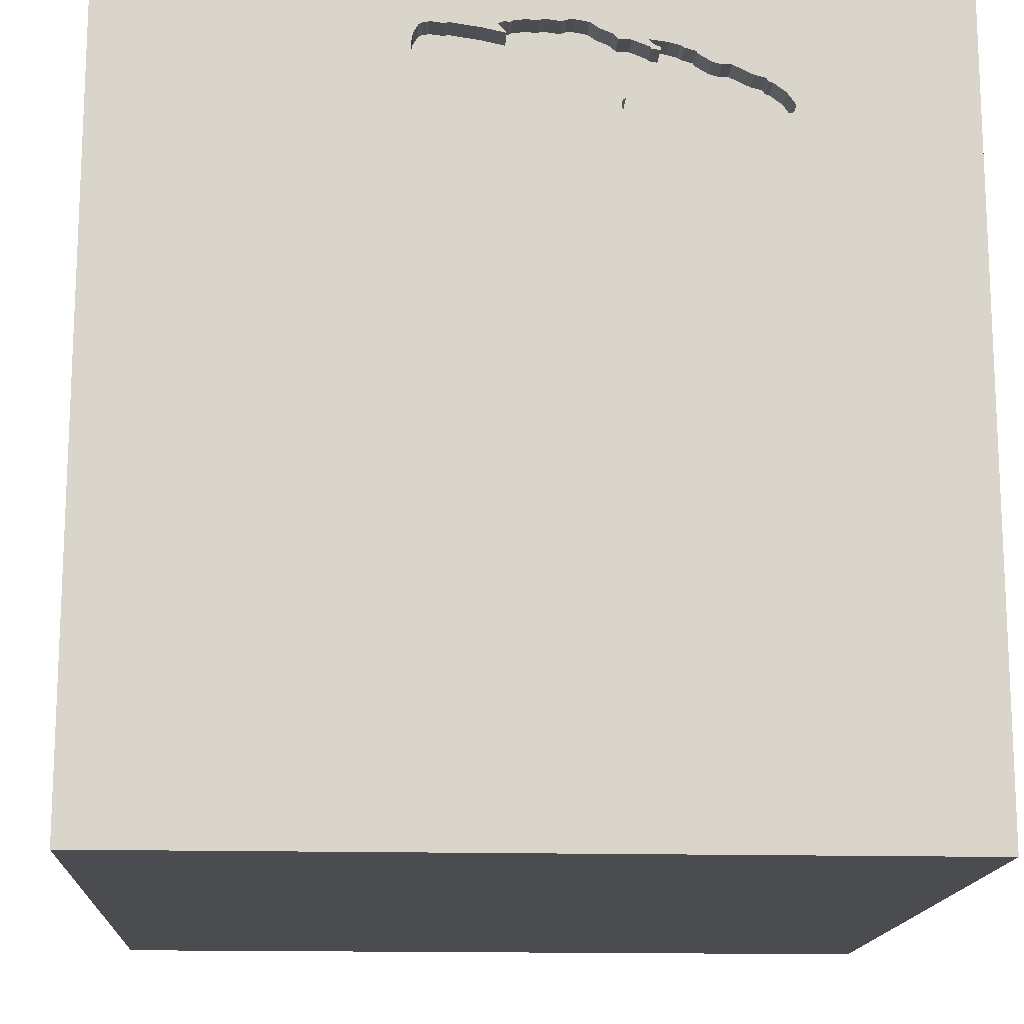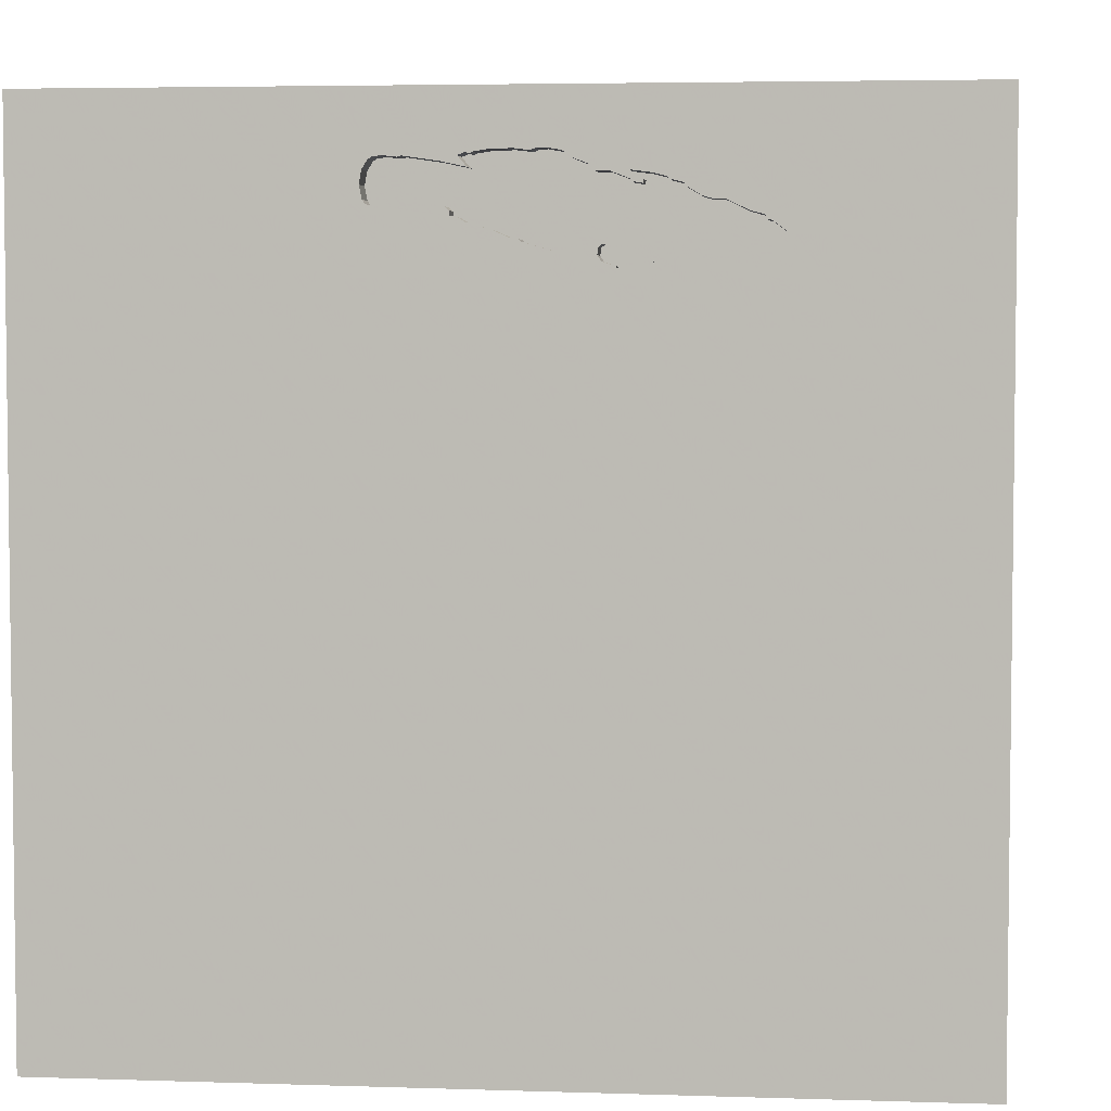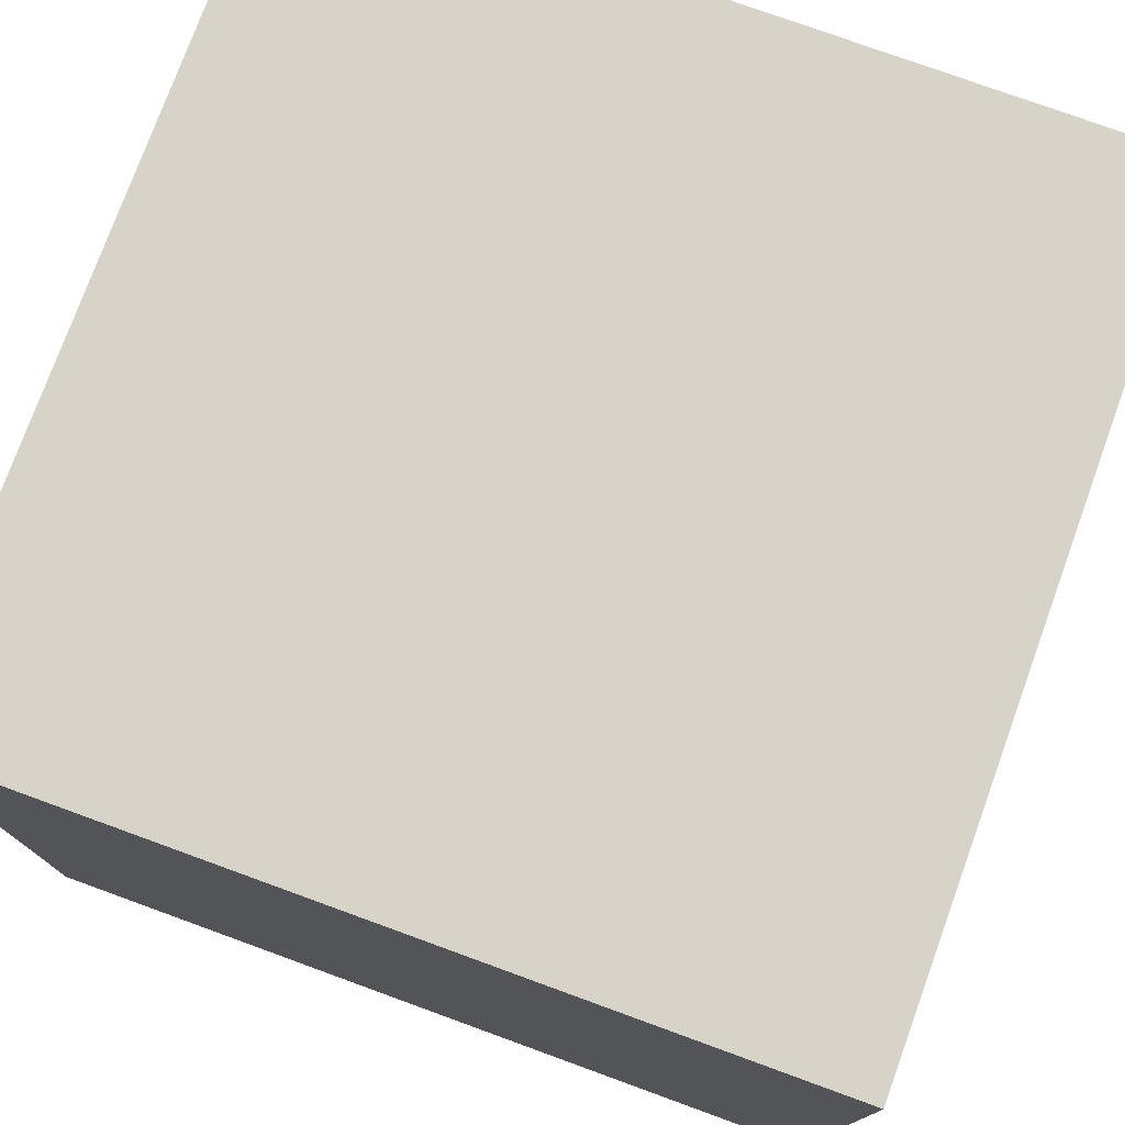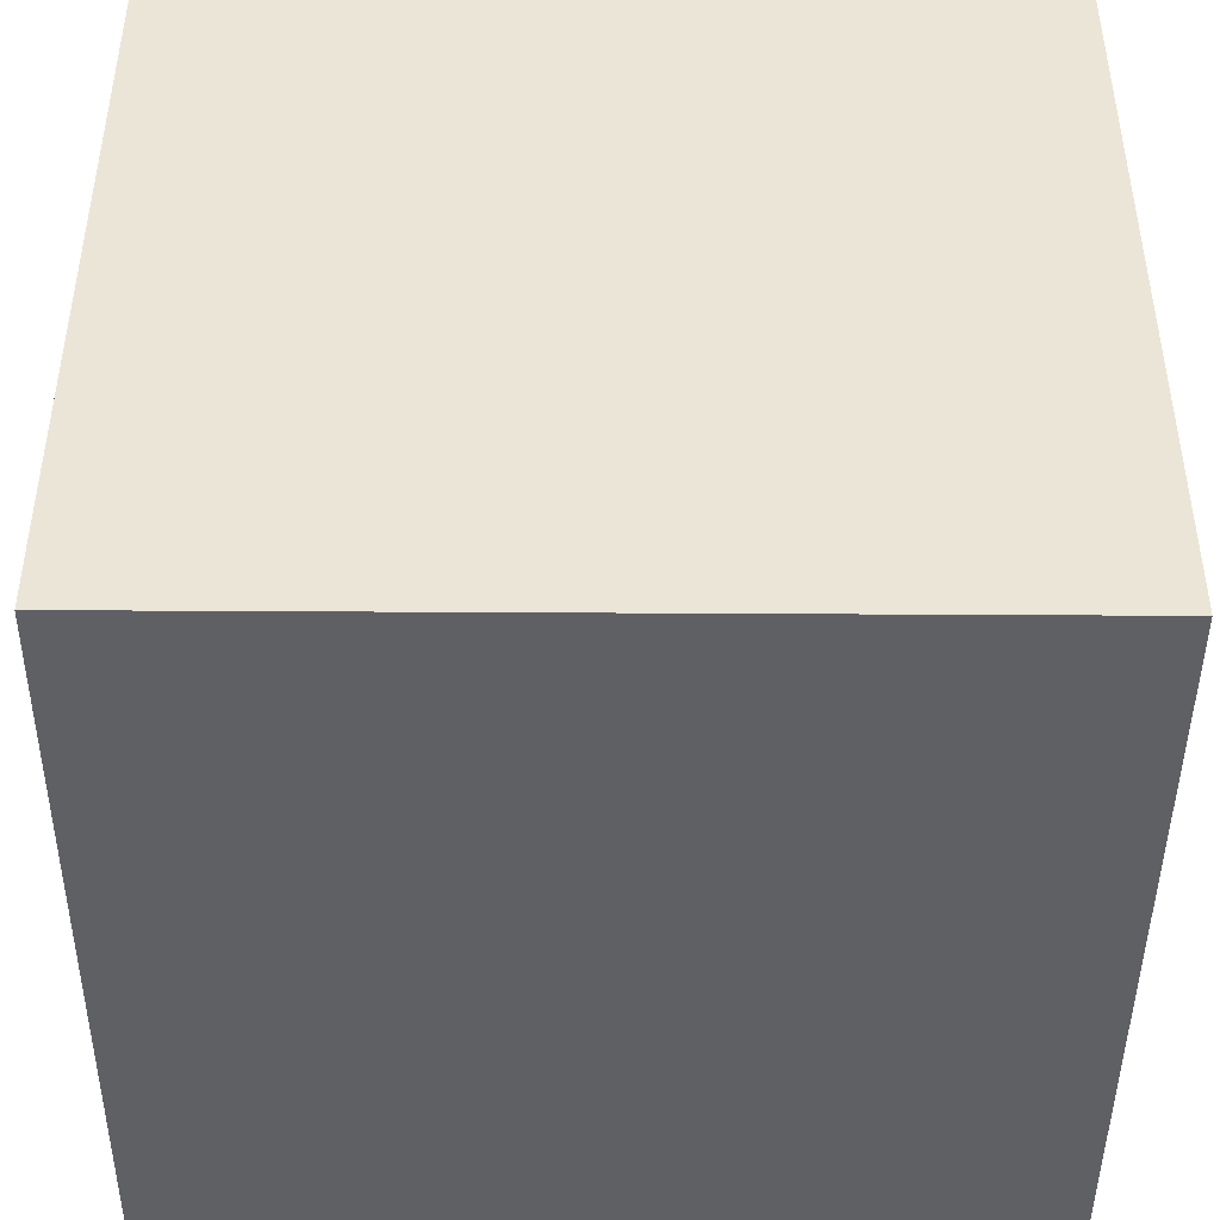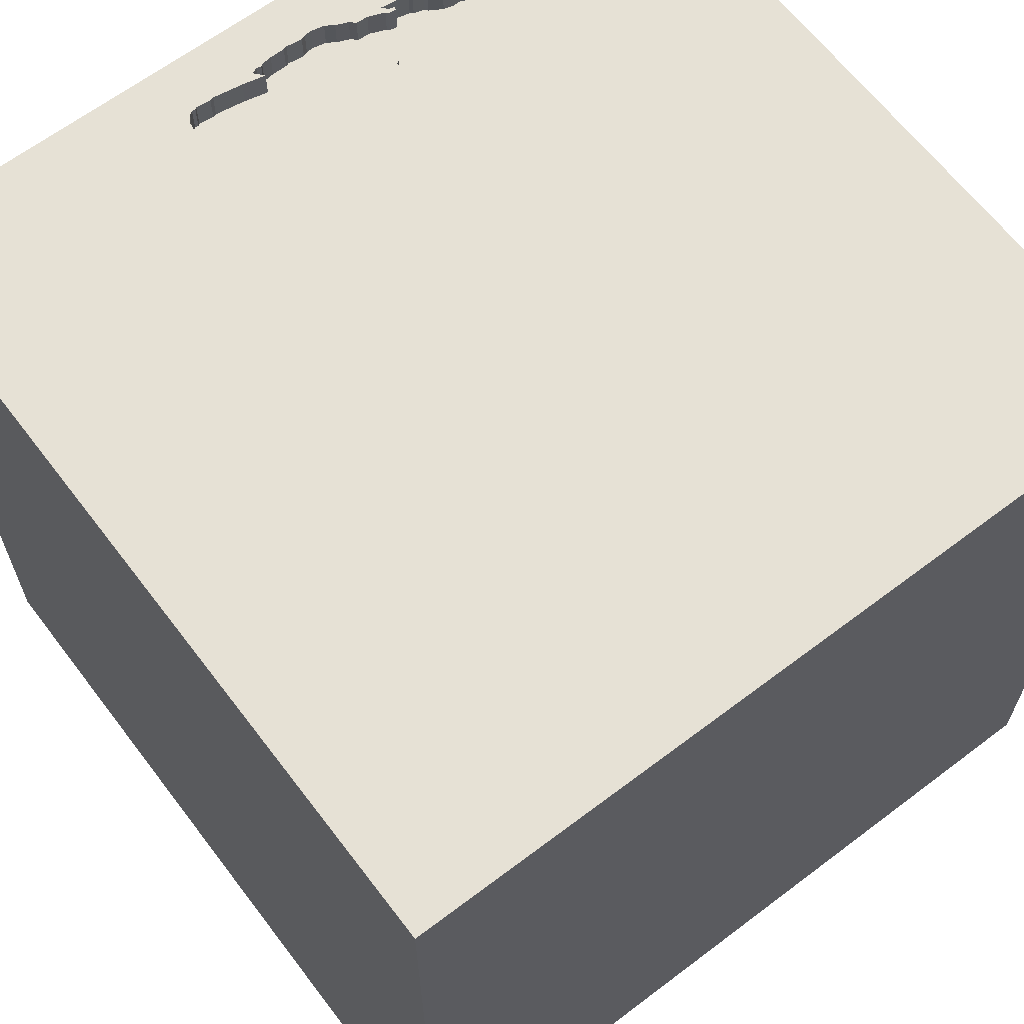
<metadata>
{"format":"obj","ext":"obj","renderer":"f3d","projection":"perspective","resolution":1024,"background":"white","views":[{"elev":-15.2,"azim":176.8,"up":"+Z"},{"elev":4.4,"azim":-173.9,"up":"+Z"},{"elev":76.7,"azim":-70.0,"up":"+Z"},{"elev":-44.8,"azim":-0.4,"up":"+Y"},{"elev":64.5,"azim":142.7,"up":"+Y"}]}
</metadata>
<code>
o lmfish_56
v -0.5702 1.5 0.9813
v -0.5017 1.5 0.9948
v -0.7727 1.5 1.118
v -0.7727 1.4 1.118
v -0.417 1.5 1.21
v -0.417 1.4 1.21
v -0.1464 1.5 1.016
v -0.7224 1.5 0.9622
v -0.7224 1.4 0.9622
v 0.1558 1.5 1.118
v 0.1558 1.4 1.118
v -0.02057 1.5 1.054
v -0.08494 1.5 1.308
v -0.08494 1.4 1.308
v -0.4192 1.5 1.223
v -0.5447 1.5 1.201
v -1.5 -1.5 1.5
v -0.7552 -1.5 0.1562
v -1.152 -1.5 -0.1693
v -0.5599 1.5 -0.3459
v -0.625 0.8333 1.5
v -0.02479 1.5 1.315
v -0.02479 1.4 1.315
v -0.2829 1.5 1.001
v -0.2829 1.4 1.001
v 0.1702 1.5 1.146
v -0.4192 1.4 1.223
v -0.2486 1.5 1.027
v -0.2486 1.4 1.027
v -0.05194 1.5 1.049
v 0.3708 1.5 1.292
v 0.3708 1.4 1.292
v -0.1464 1.4 1.016
v -0.3786 1.5 1.249
v -0.3786 1.4 1.249
v 0.32 1.4 1.14
v -0.0571 1.5 1.041
v 0.01302 0.4712 -1.5
v 0.1562 0.4687 1.5
v 0.4687 -0 1.5
v 0.1042 1.094 1.5
v 0.4167 -0.4688 1.5
v 0.612 -1.5 -0.8594
v 0.625 -1.5 0.4167
v -0.1302 -1.5 -1.5
v 0.4427 -1.5 -1.25
v 0.4687 -1.5 -0.4167
v -0.1562 -1.5 1.5
v 1.5 -1.5 1.5
v 0.3096 1.5 1.29
v 0.3129 1.5 1.142
v 1.5 1.5 -1.5
v 0.3634 1.5 1.297
v 0.1302 1.5 -1.5
v 0.1042 1.5 1.5
v 0.32 1.5 1.14
v 0.5176 -0.9367 -1.5
v 0.3981 1.5 1.284
v 0.3981 1.4 1.284
v -0.7956 1.5 1.101
v 0.1309 1.5 1.294
v 0.1309 1.4 1.294
v 0.1561 1.5 1.134
v 0.1561 1.4 1.134
v -0.1953 -0.7031 1.5
v -0.1562 -0.1562 1.5
v -0.1823 -1.5 0.4818
v 0 -1.5 -0
v 0 -1.5 -0.4688
v -0.03906 -1.5 1.25
v -0.2083 -1.5 -1.224
v -0.1042 1.5 1.354
v -0.1023 1.5 1.315
v -0.1562 -1.302 1.5
v -0.3375 1.5 0.9624
v -0.3375 1.4 0.9624
v -0.3805 1.5 1.223
v -0.8413 1.5 1.067
v 0.02739 1.5 1.076
v 0.02739 1.4 1.076
v -0.4707 1.5 0.9841
v -0.1925 1.5 1.02
v -0.1925 1.4 1.02
v -0.7325 1.5 1.129
v -0.2874 1.5 1.026
v -0.2874 1.4 1.026
v -0.01797 1.5 1.313
v 0.1856 1.5 1.278
v 0.1856 1.4 1.278
v 1.185 0.1823 1.5
v 1.25 -1.5 0.4427
v 1.237 -1.5 -0.3906
v 0.944 1.5 0.2051
v 0.275 1.5 1.139
v 0.275 1.4 1.139
v -0.3978 1.5 1.23
v -0.3978 1.4 1.23
v -0.6674 1.5 0.9622
v -0.05194 1.4 1.049
v 0.1307 1.5 1.113
v -0.2337 1.5 1.277
v 0.4155 1.5 1.167
v 0.4155 1.4 1.167
v -0.1023 1.4 1.315
v -0.1787 1.5 1.308
v -0.1787 1.4 1.308
v 0.424 1.5 1.21
v 0.424 1.4 1.21
v -0.3386 1.5 0.9687
v 0.08371 1.5 1.305
v 0.08371 1.4 1.305
v -0.8209 1.5 0.9706
v -0.8209 1.4 0.9706
v -0.6579 1.5 1.164
v -0.6579 1.4 1.164
v -0.01114 1.5 1.311
v -0.01114 1.4 1.311
v -0.8442 1.5 0.9924
v -0.8442 1.4 0.9924
v -0.4687 0.4167 1.5
v -0.625 -0.1562 1.5
v -0.4687 -1.5 -0.8333
v -0.4687 -1.5 -0.4167
v -0.2558 1.5 1.268
v -0.2558 1.4 1.268
v -1.5 -1.016 -0.0651
v -1.5 0.3776 -0.8398
v -1.5 0.4687 0.638
v -1.5 0.1562 -0.1562
v -1.5 0.1042 -1.5
v -1.5 -0.1302 1.5
v -1.5 -0.1042 -0.7552
v -1.5 -0.1562 0.4687
v -1.5 0.02604 1.094
v -1.5 -0.1562 -1.25
v -1.5 1.25 0.4688
v -1.5 1.198 -0.1562
v -1.5 1.5 1.5
v -1.5 1.5 -1.5
v -1.5 -0.625 0.599
v -1.5 -0.5078 -0.2083
v -1.5 -1.5 -0.1302
v -1.5 0.625 -0.1562
v -1.5 1.5 0.1302
v -1.5 -1.5 -1.5
v -1.5 -1.198 0.4427
v -1.5 -0.4167 1.198
v -1.5 0.8333 0.4688
v -0.5915 1.5 1.173
v -0.5915 1.4 1.173
v 0.3834 1.5 1.294
v 0.1104 1.5 1.1
v -0.4451 1.5 1.241
v -0.4451 1.4 1.241
v 0.6641 0.651 1.5
v 0.7812 -1.5 -0.02604
v 1.5 -1.5 -1.5
v -0.783 1.5 1.103
v -0.783 1.4 1.103
v -0.2958 1.5 0.9827
v -0.2958 1.4 0.9827
v -0.2104 1.5 1.286
v 0.1099 1.5 1.304
v 0.1099 1.4 1.304
v -0.6674 1.4 0.9622
v -0.4853 1.5 1.231
v -0.3144 1.5 0.9766
v -0.4855 1.5 0.9944
v -0.4855 1.4 0.9944
v -0.4545 1.5 0.9837
v -0.4545 1.4 0.9837
v -0.1838 1.5 1.017
v -0.275 1.5 1.248
v -0.275 1.4 1.248
v -0.3856 1.5 1.216
v -0.3856 1.4 1.216
v -0.4287 1.5 0.9657
v -0.4287 1.4 0.9657
v -0.3386 1.4 0.9687
v -0.4853 1.4 1.231
v -0.6255 1.5 1.164
v 1.5 -0.9025 0.2572
v 1.5 0.3109 -0.5615
v 1.5 1.5 1.5
v 1.5 0.1302 -1.5
v 1.5 0.1302 1.5
v 1.5 -1.5 -0.1302
v 1.5 1.5 -0.1302
v -0.1285 1.5 1.316
v -0.1285 1.4 1.316
v -0.32 1.5 1.247
v 0.04385 1.5 1.311
v -1.276 0.05208 1.5
v -1.224 1.5 0.8073
v -0.8413 1.4 1.067
v -0.8641 1.5 0.9953
v -0.8641 1.4 0.9953
v -0.3788 1.5 0.9583
v -0.3788 1.4 0.9583
v -0.2104 1.4 1.286
v 0.09109 1.5 1.3
v 0.09109 1.4 1.3
v 0.4162 1.5 1.254
v 0.4162 1.4 1.254
v -0.0585 1.5 1.311
v -0.32 1.4 1.247
v -0.5447 1.4 1.201
v -0.2634 1.5 1.037
v -0.2634 1.4 1.037
v -0.5369 1.5 1.212
v -0.5208 1.5 0.991
v -0.7501 1.5 0.954
v -0.8682 1.5 1.009
v -0.5017 1.4 0.9948
v -0.6959 1.5 1.146
v 0.3063 1.5 1.144
v 0.3063 1.4 1.144
v 0.3834 1.4 1.294
v 0.1014 1.5 1.26
v 0.1014 1.4 1.26
v -0.6255 1.4 1.164
v -0.2984 1.5 1.034
v -0.2984 1.4 1.034
v 0.8333 -0.4688 1.5
v 0.3096 1.4 1.29
v 0.4052 1.5 1.152
v 0.4052 1.4 1.152
v -0.4781 1.5 0.9893
v -0.8723 1.5 1.023
v -0.8723 1.4 1.023
v -0.1752 1.5 1.014
v -0.1752 1.4 1.014
v 0.1702 1.4 1.146
v 0.04385 1.4 1.311
v -0.3805 1.4 1.223
v -0.4118 1.5 1.245
v 0.1104 1.4 1.1
v 0.3634 1.4 1.297
v 0.2959 1.5 1.295
v -0.4967 1.5 1.222
v -0.4967 1.4 1.222
v -0.7956 1.4 1.101
v -0.3125 1.5 1.354
v 0.2959 1.4 1.295
v -0.7501 1.4 0.954
v -0.02057 1.4 1.054
v -0.4707 1.4 0.9841
v -0.2929 1.5 1.03
v 0.1307 1.4 1.113
v -0.7325 1.4 1.129
v -0.5369 1.4 1.212
v -0.0571 1.4 1.041
f 131 147 17
f 146 142 17
f 48 74 17
f 17 193 131
f 147 140 17
f 140 146 17
f 17 70 48
f 131 134 147
f 142 19 17
f 146 126 142
f 19 18 17
f 131 138 134
f 147 133 140
f 48 49 74
f 74 65 17
f 134 133 147
f 140 126 146
f 18 67 17
f 65 121 17
f 121 193 17
f 193 138 131
f 126 145 142
f 67 70 17
f 70 49 48
f 49 65 74
f 140 141 126
f 145 19 142
f 65 66 121
f 133 141 140
f 141 145 126
f 121 138 193
f 138 128 134
f 134 128 133
f 67 49 70
f 121 120 138
f 19 123 18
f 18 68 67
f 49 42 65
f 133 129 141
f 67 44 49
f 42 66 65
f 66 120 121
f 120 21 138
f 138 148 128
f 145 123 19
f 123 68 18
f 49 224 42
f 128 129 133
f 145 122 123
f 68 44 67
f 42 40 66
f 66 39 120
f 123 69 68
f 138 136 148
f 128 143 129
f 129 132 141
f 141 132 145
f 148 143 128
f 68 156 44
f 224 40 42
f 40 39 66
f 39 21 120
f 122 69 123
f 145 71 122
f 69 47 68
f 44 91 49
f 148 137 143
f 129 127 132
f 132 135 145
f 47 156 68
f 224 90 40
f 40 155 39
f 39 41 21
f 194 138 78
f 212 20 194
f 112 212 194
f 194 78 229
f 229 213 196
f 196 118 112
f 194 229 196
f 194 196 112
f 136 137 148
f 143 127 129
f 122 71 69
f 49 90 224
f 41 138 21
f 138 84 3
f 3 158 60
f 60 78 138
f 138 3 60
f 212 8 20
f 138 144 136
f 156 91 44
f 114 215 138
f 114 138 16
f 149 181 114
f 16 149 114
f 20 8 98
f 98 1 20
f 194 144 138
f 127 135 132
f 135 130 145
f 145 45 71
f 69 43 47
f 156 92 91
f 90 155 40
f 138 210 16
f 84 138 215
f 20 1 211
f 20 144 194
f 143 139 127
f 57 45 145
f 71 43 69
f 243 138 55
f 138 236 153
f 240 210 138
f 138 153 166
f 138 166 240
f 20 211 2
f 75 172 20
f 2 168 228
f 81 170 177
f 2 228 81
f 198 75 20
f 20 2 81
f 177 198 20
f 20 81 177
f 144 137 136
f 137 139 143
f 91 187 49
f 182 186 49
f 186 90 49
f 155 41 39
f 41 55 138
f 77 175 96
f 34 236 138
f 77 96 34
f 243 191 77
f 34 138 243
f 34 243 77
f 167 172 75
f 75 109 167
f 38 145 130
f 38 57 145
f 92 187 91
f 182 49 187
f 184 186 182
f 72 243 55
f 175 5 15
f 175 15 96
f 243 101 124
f 173 191 243
f 243 124 173
f 172 167 160
f 85 248 222
f 172 160 24
f 85 222 208
f 24 85 208
f 24 208 28
f 28 82 172
f 24 28 172
f 71 46 43
f 47 92 156
f 243 72 73
f 162 101 243
f 243 73 189
f 105 162 243
f 243 189 105
f 20 172 231
f 20 231 7
f 43 92 47
f 155 184 41
f 239 72 55
f 72 205 13
f 72 13 73
f 12 152 20
f 20 7 37
f 20 37 30
f 20 30 12
f 127 130 135
f 183 184 182
f 90 184 155
f 72 239 163
f 192 116 87
f 163 201 110
f 163 110 192
f 22 205 72
f 72 163 192
f 192 87 22
f 72 192 22
f 12 79 152
f 45 46 71
f 53 239 55
f 88 219 61
f 61 163 239
f 61 239 88
f 100 56 152
f 56 20 152
f 144 139 137
f 184 55 41
f 239 53 50
f 51 56 100
f 10 63 26
f 51 100 10
f 94 216 51
f 94 51 10
f 10 26 94
f 93 20 56
f 157 92 43
f 184 53 55
f 20 139 144
f 139 130 127
f 45 157 46
f 186 184 90
f 184 93 203
f 31 53 184
f 184 203 58
f 151 31 184
f 58 151 184
f 52 20 93
f 57 157 45
f 107 203 93
f 93 56 226
f 102 107 93
f 93 226 102
f 38 130 139
f 46 157 43
f 92 157 187
f 182 187 157
f 183 182 157
f 54 20 52
f 188 184 183
f 54 139 20
f 54 38 139
f 52 38 54
f 185 57 38
f 52 188 183
f 188 93 184
f 52 93 188
f 52 185 38
f 185 157 57
f 185 183 157
f 52 183 185
f 195 119 230
f 119 195 113
f 195 230 78
f 197 230 119
f 112 118 119
f 119 113 112
f 195 242 113
f 229 78 230
f 213 229 230
f 230 197 213
f 118 196 197
f 197 119 118
f 78 60 242
f 242 195 78
f 159 113 242
f 196 213 197
f 212 112 113
f 113 245 212
f 245 113 159
f 60 158 159
f 159 242 60
f 9 245 159
f 158 3 159
f 245 9 212
f 9 159 250
f 4 159 3
f 8 212 9
f 165 9 250
f 250 159 4
f 3 84 4
f 98 8 9
f 9 165 98
f 250 115 165
f 250 4 84
f 215 114 115
f 115 250 215
f 165 115 221
f 250 84 215
f 1 98 165
f 165 214 1
f 114 181 115
f 221 214 165
f 221 115 181
f 214 2 211
f 214 211 1
f 221 150 214
f 214 169 2
f 181 149 150
f 150 221 181
f 150 207 214
f 168 2 169
f 207 169 214
f 149 16 150
f 207 150 16
f 228 168 169
f 169 247 228
f 207 241 169
f 81 228 247
f 171 247 169
f 241 207 251
f 169 241 6
f 16 210 251
f 251 207 16
f 247 171 81
f 6 171 169
f 210 240 241
f 241 251 210
f 180 6 241
f 170 81 171
f 171 6 223
f 240 166 241
f 154 6 180
f 180 241 166
f 177 170 171
f 171 178 177
f 223 199 171
f 176 223 6
f 27 6 154
f 166 153 154
f 154 180 166
f 171 199 178
f 223 179 199
f 176 206 223
f 176 6 175
f 15 5 6
f 6 27 15
f 154 97 27
f 154 153 236
f 178 199 177
f 223 161 179
f 199 179 76
f 235 206 176
f 206 174 223
f 5 175 6
f 175 77 176
f 97 154 35
f 96 15 27
f 27 97 96
f 236 34 35
f 35 154 236
f 198 177 199
f 161 223 25
f 167 109 179
f 179 161 167
f 75 198 199
f 199 76 75
f 76 179 109
f 109 75 76
f 77 191 206
f 206 235 77
f 235 176 77
f 191 173 174
f 174 206 191
f 223 174 209
f 97 35 96
f 34 96 35
f 161 25 160
f 86 25 223
f 161 160 167
f 173 124 174
f 208 222 223
f 223 209 208
f 83 209 174
f 24 160 25
f 25 86 24
f 248 85 86
f 86 223 248
f 125 174 124
f 222 248 223
f 83 29 209
f 200 83 174
f 85 24 86
f 174 125 200
f 125 124 101
f 28 208 209
f 209 29 28
f 29 83 28
f 33 83 200
f 101 162 200
f 200 125 101
f 82 28 83
f 232 83 33
f 99 33 200
f 172 82 83
f 83 232 172
f 7 231 232
f 232 33 7
f 33 99 252
f 14 99 200
f 162 105 106
f 106 200 162
f 232 231 172
f 33 252 7
f 252 99 37
f 14 246 99
f 190 14 200
f 200 106 190
f 37 7 252
f 30 37 99
f 246 14 80
f 99 246 30
f 104 14 190
f 105 189 190
f 190 106 105
f 246 80 12
f 117 80 14
f 12 30 246
f 73 13 14
f 14 104 73
f 104 190 189
f 189 73 104
f 79 12 80
f 80 117 220
f 117 14 23
f 14 13 205
f 152 79 80
f 80 237 152
f 220 237 80
f 234 220 117
f 87 116 117
f 117 23 87
f 205 22 23
f 23 14 205
f 237 220 249
f 220 234 111
f 234 117 192
f 22 87 23
f 116 192 117
f 237 249 152
f 64 249 220
f 111 202 220
f 192 110 111
f 111 234 192
f 100 152 249
f 11 249 64
f 220 233 64
f 110 201 202
f 202 111 110
f 202 164 220
f 249 11 100
f 11 64 10
f 220 89 233
f 26 63 64
f 64 233 26
f 201 163 202
f 164 202 163
f 62 220 164
f 10 100 11
f 63 10 64
f 89 220 88
f 95 233 89
f 220 62 61
f 61 219 220
f 163 61 62
f 62 164 163
f 219 88 220
f 88 239 89
f 233 95 94
f 94 26 233
f 89 244 95
f 244 89 239
f 217 95 244
f 239 50 244
f 95 217 94
f 244 225 217
f 225 244 50
f 216 94 217
f 36 217 225
f 217 36 51
f 51 216 217
f 36 225 32
f 50 53 238
f 238 225 50
f 56 51 36
f 36 32 108
f 225 238 32
f 36 227 56
f 103 36 108
f 204 108 32
f 53 31 32
f 32 238 53
f 226 56 227
f 36 103 227
f 107 102 103
f 103 108 107
f 108 204 107
f 32 59 204
f 31 151 32
f 102 226 227
f 227 103 102
f 203 107 204
f 218 59 32
f 58 203 204
f 204 59 58
f 218 32 151
f 151 58 59
f 59 218 151

</code>
